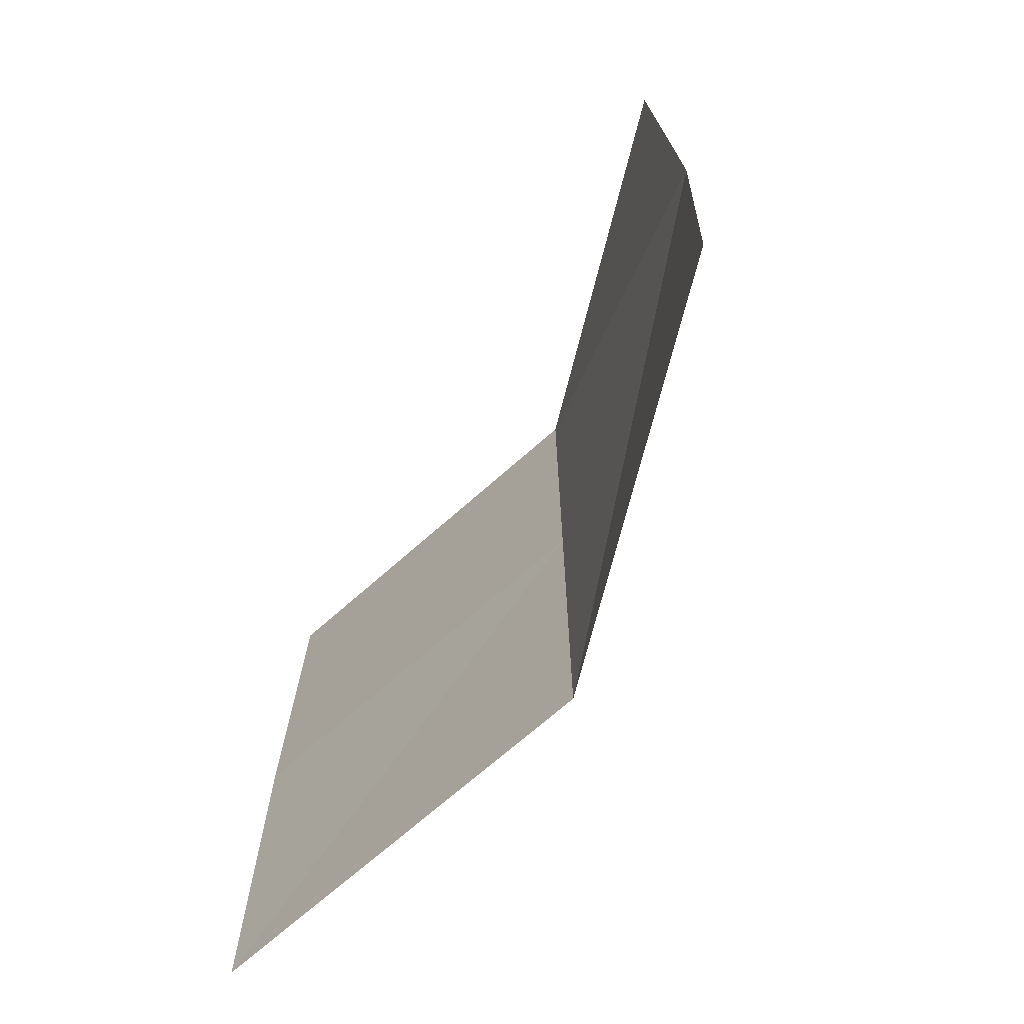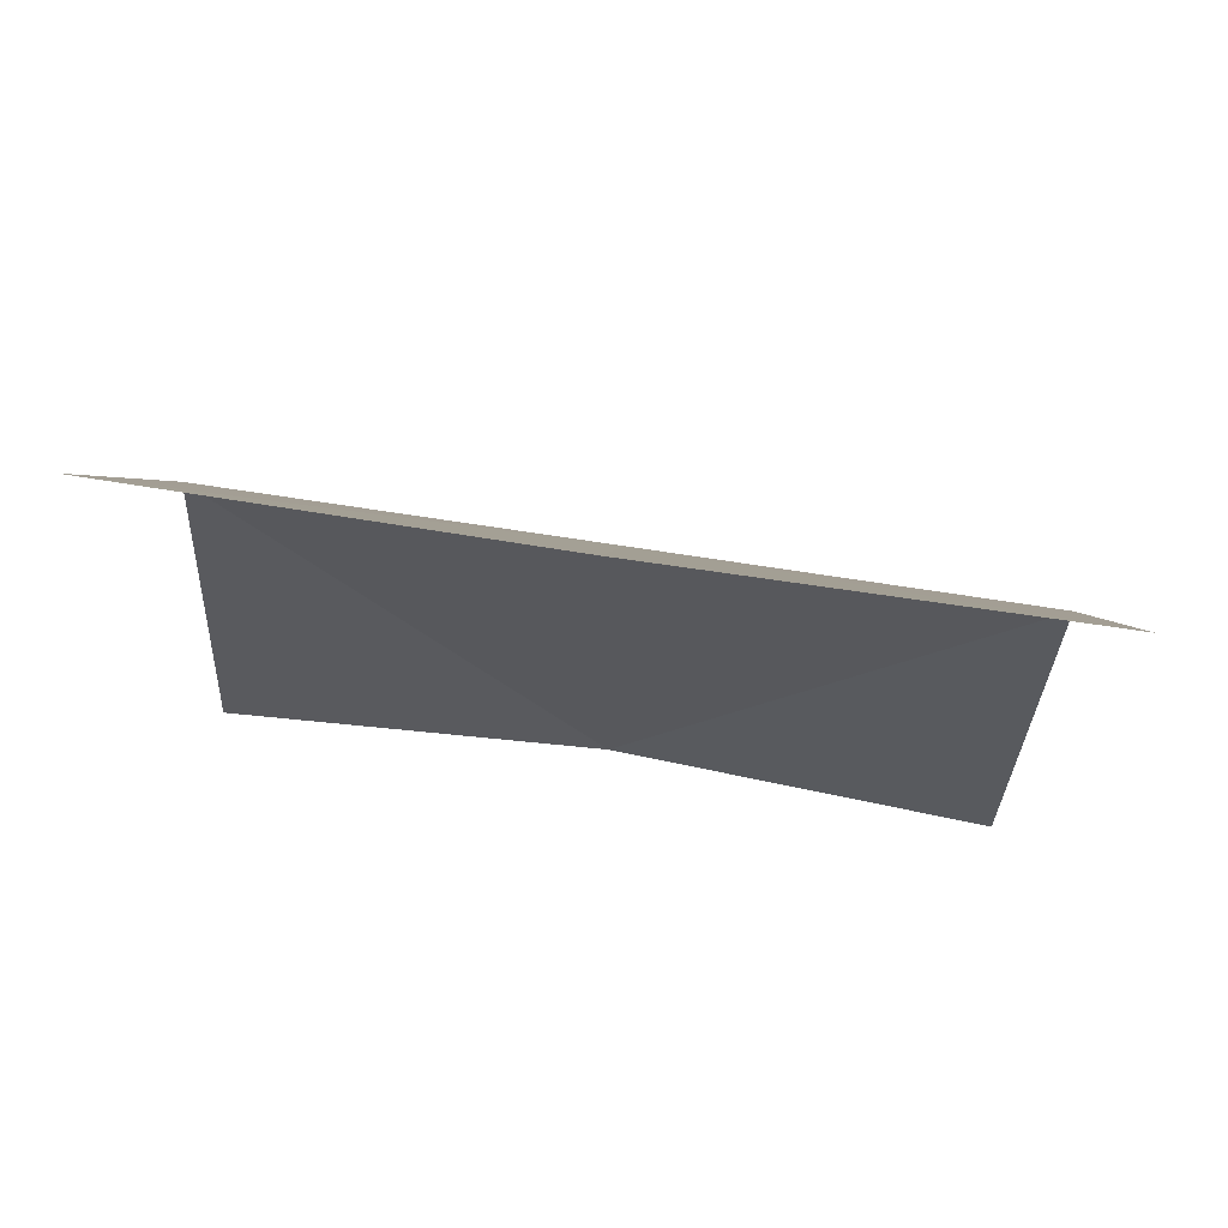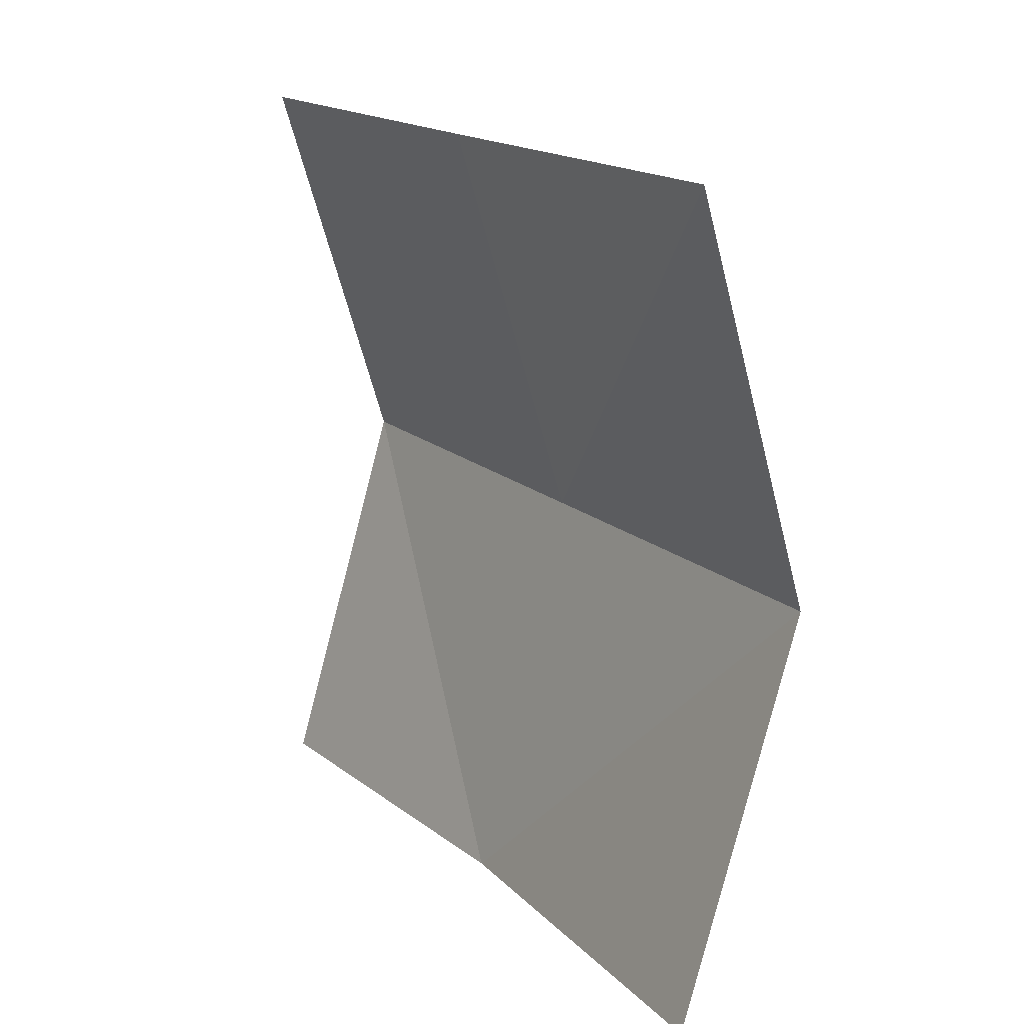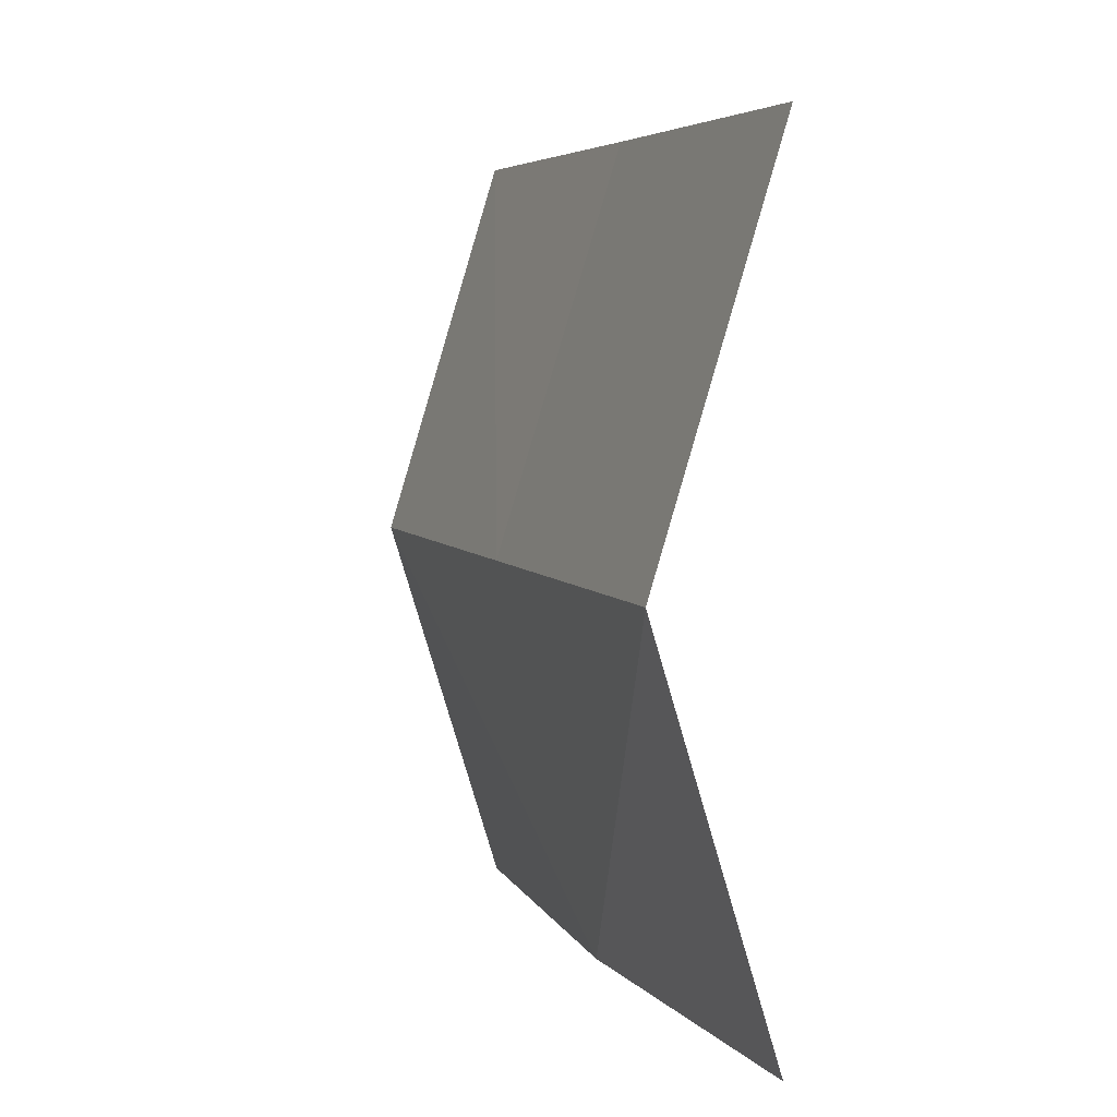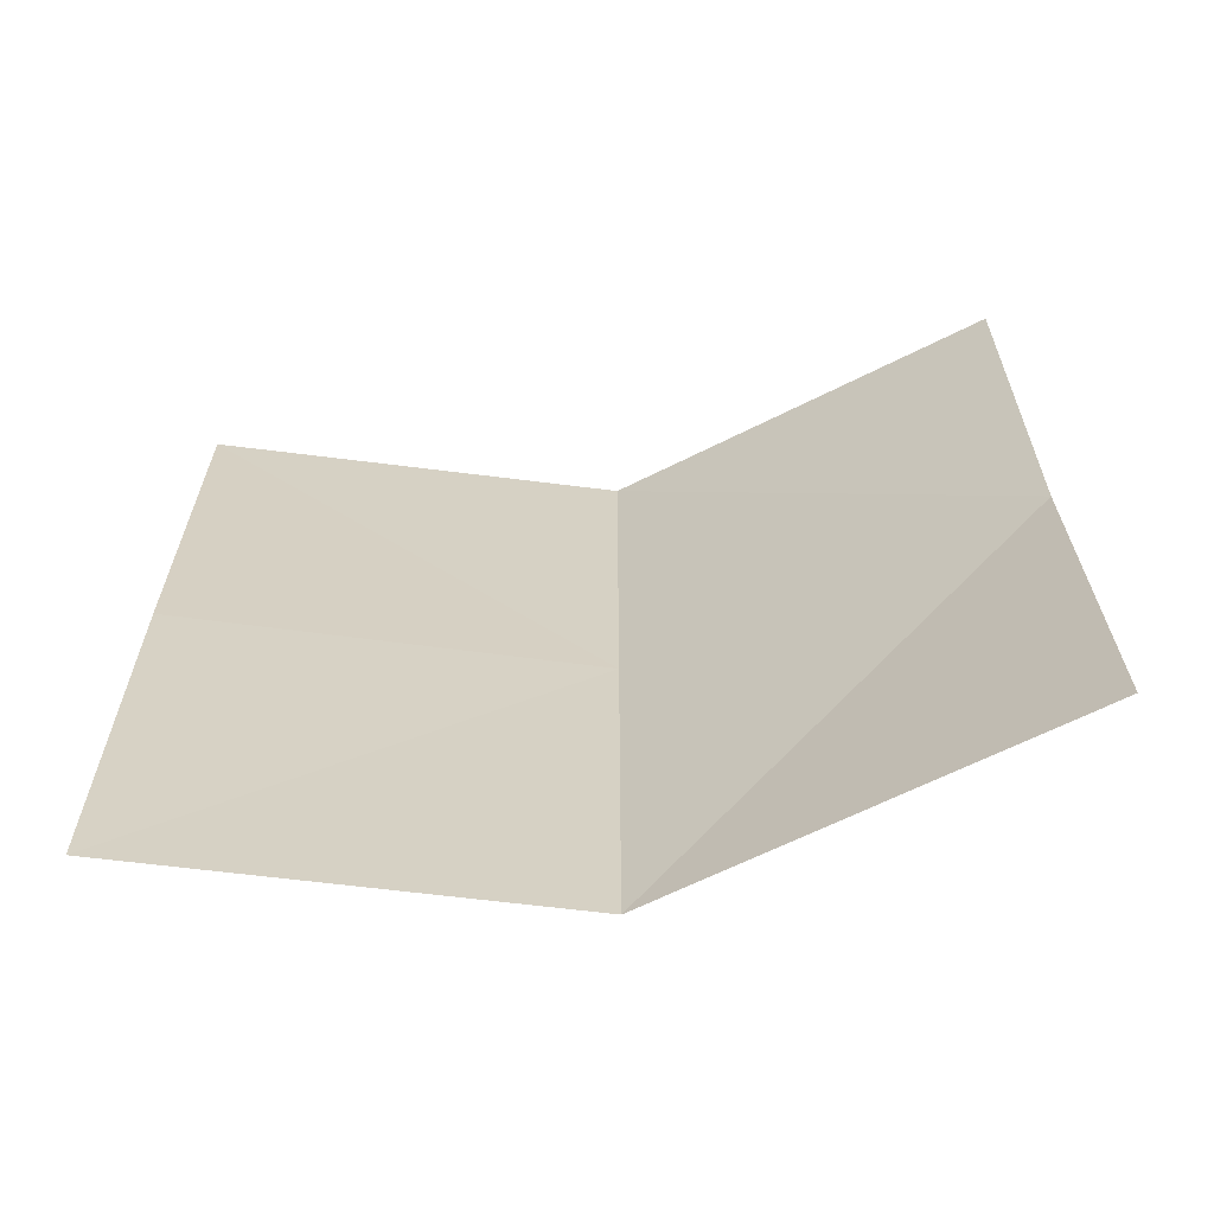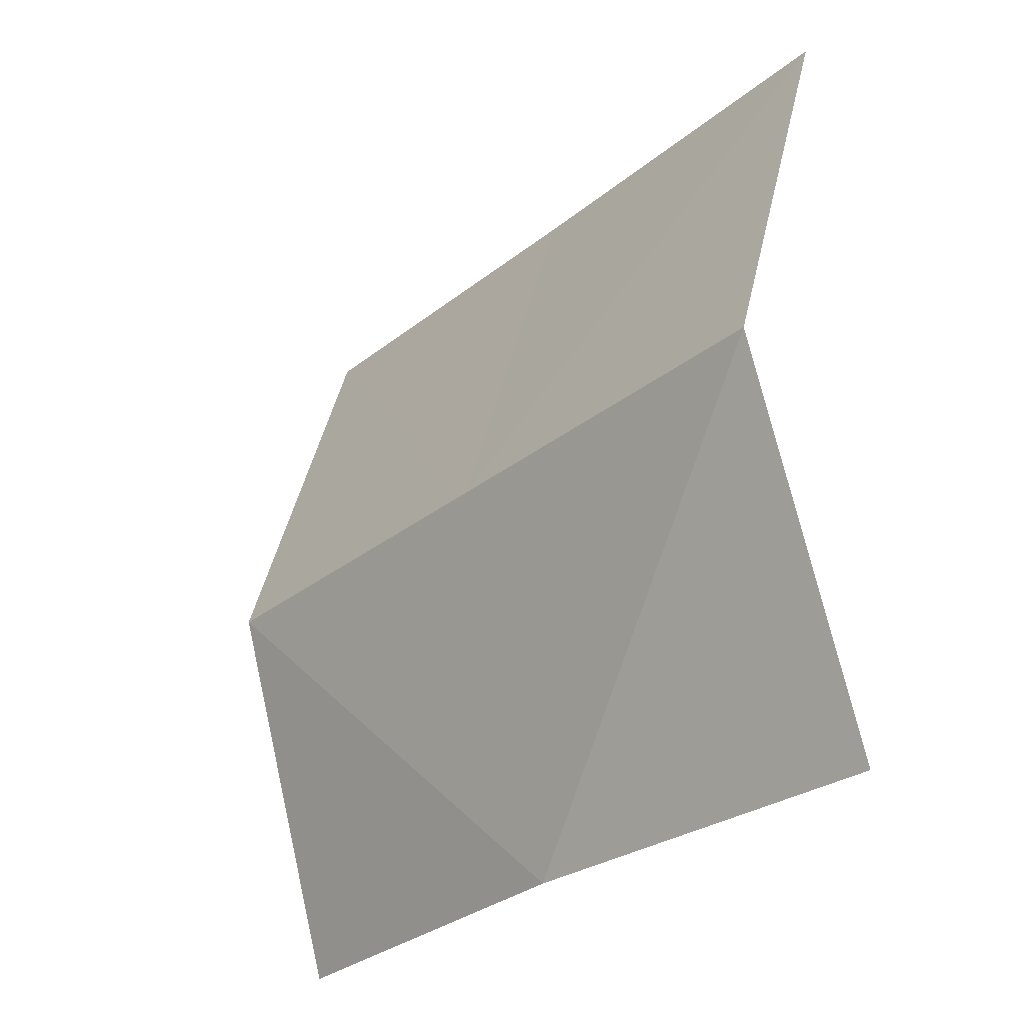
<metadata>
{"format":"obj","ext":"obj","renderer":"f3d","projection":"perspective","resolution":1024,"background":"white","views":[{"elev":-70.5,"azim":148.7,"up":"+Y"},{"elev":75.2,"azim":98.6,"up":"+Z"},{"elev":17.3,"azim":148.2,"up":"+Z"},{"elev":5.6,"azim":-18.8,"up":"+Z"},{"elev":-63.7,"azim":99.9,"up":"+Y"},{"elev":-29.2,"azim":-40.4,"up":"+Z"}]}
</metadata>
<code>
v -0.8919 -0.976 2
v -0.8919 -0.976 0
v -0.8919 1.024 2
v -0.8919 1.024 0
v -1.201 -0.976 1
v -1.201 1.024 1
v -0.8854 0.02401 2
v -0.9443 0.02401 0
v -1.201 0.02401 1
f 8 6 9
f 9 3 7
f 1 9 7
f 5 8 9
f 8 4 6
f 9 6 3
f 1 5 9
f 5 2 8

</code>
